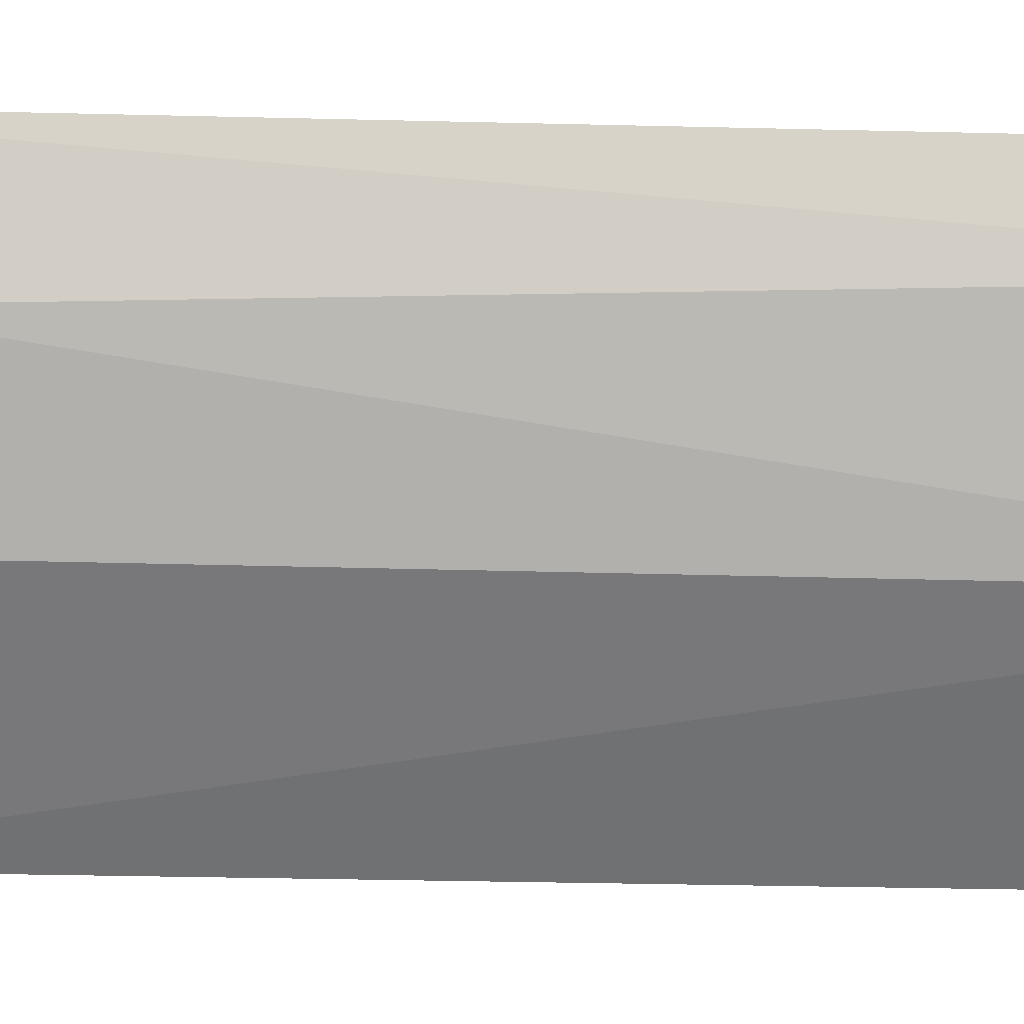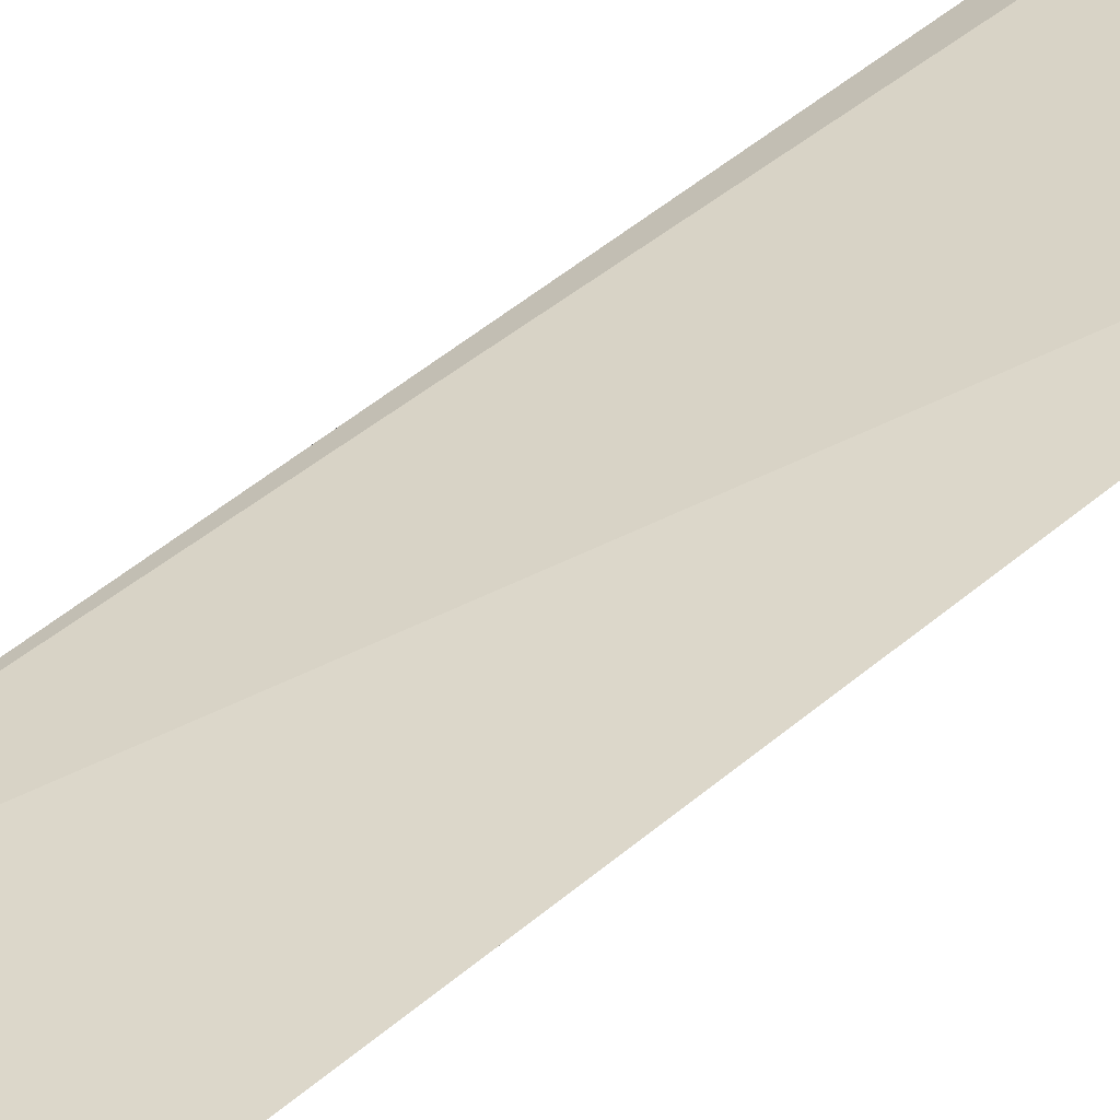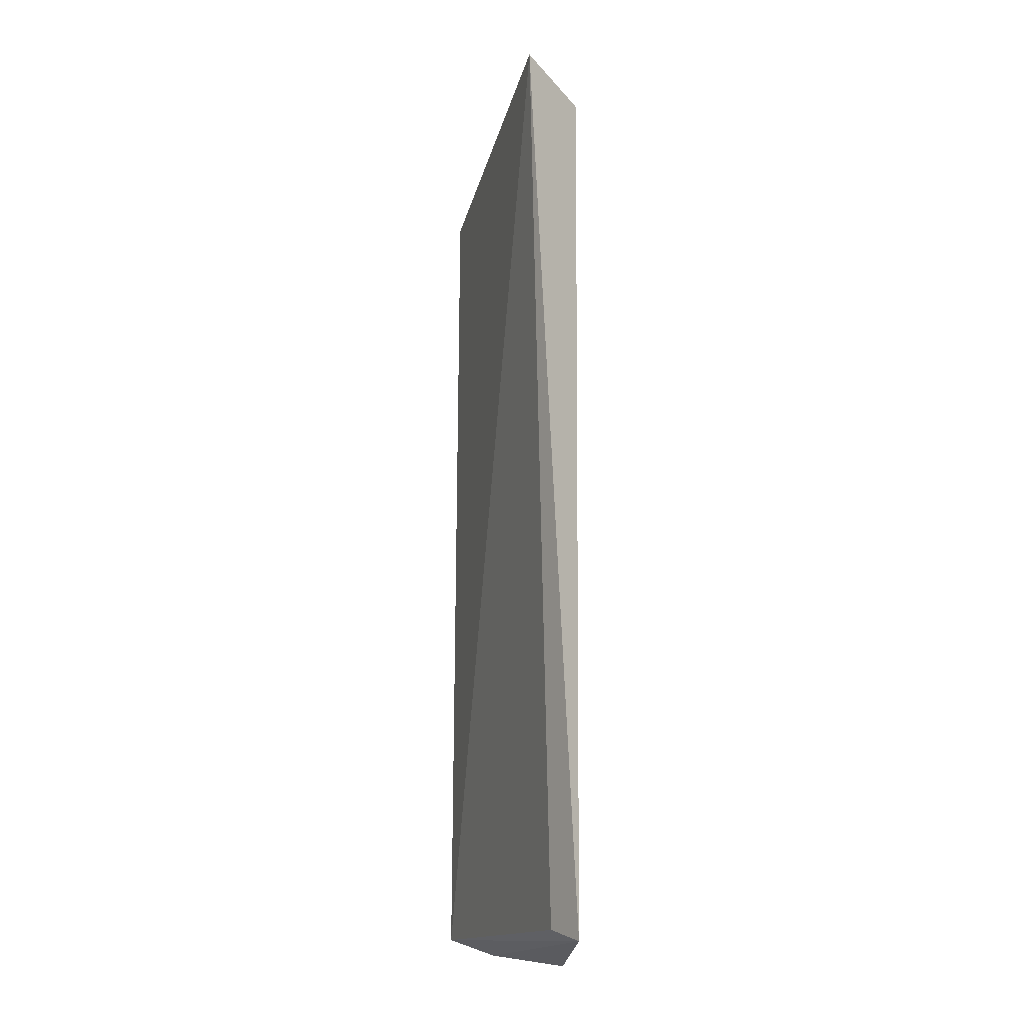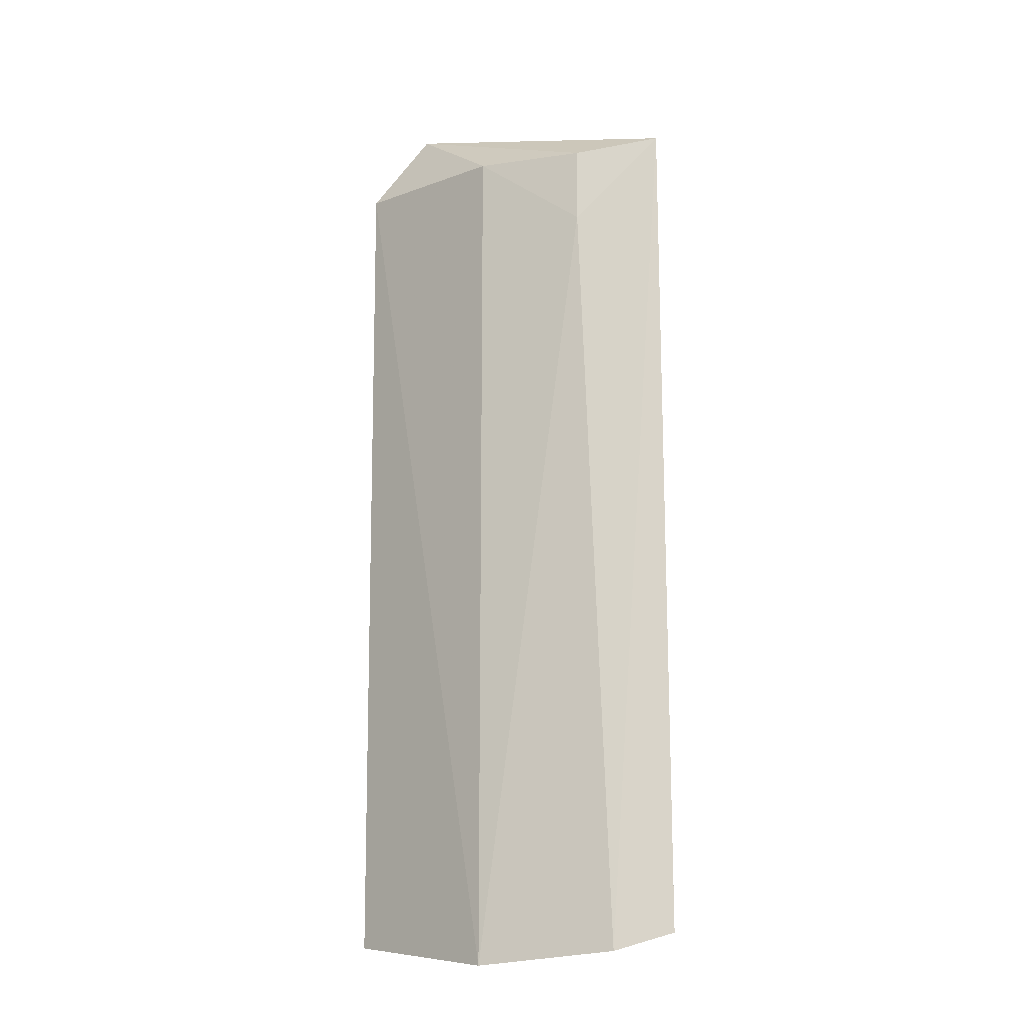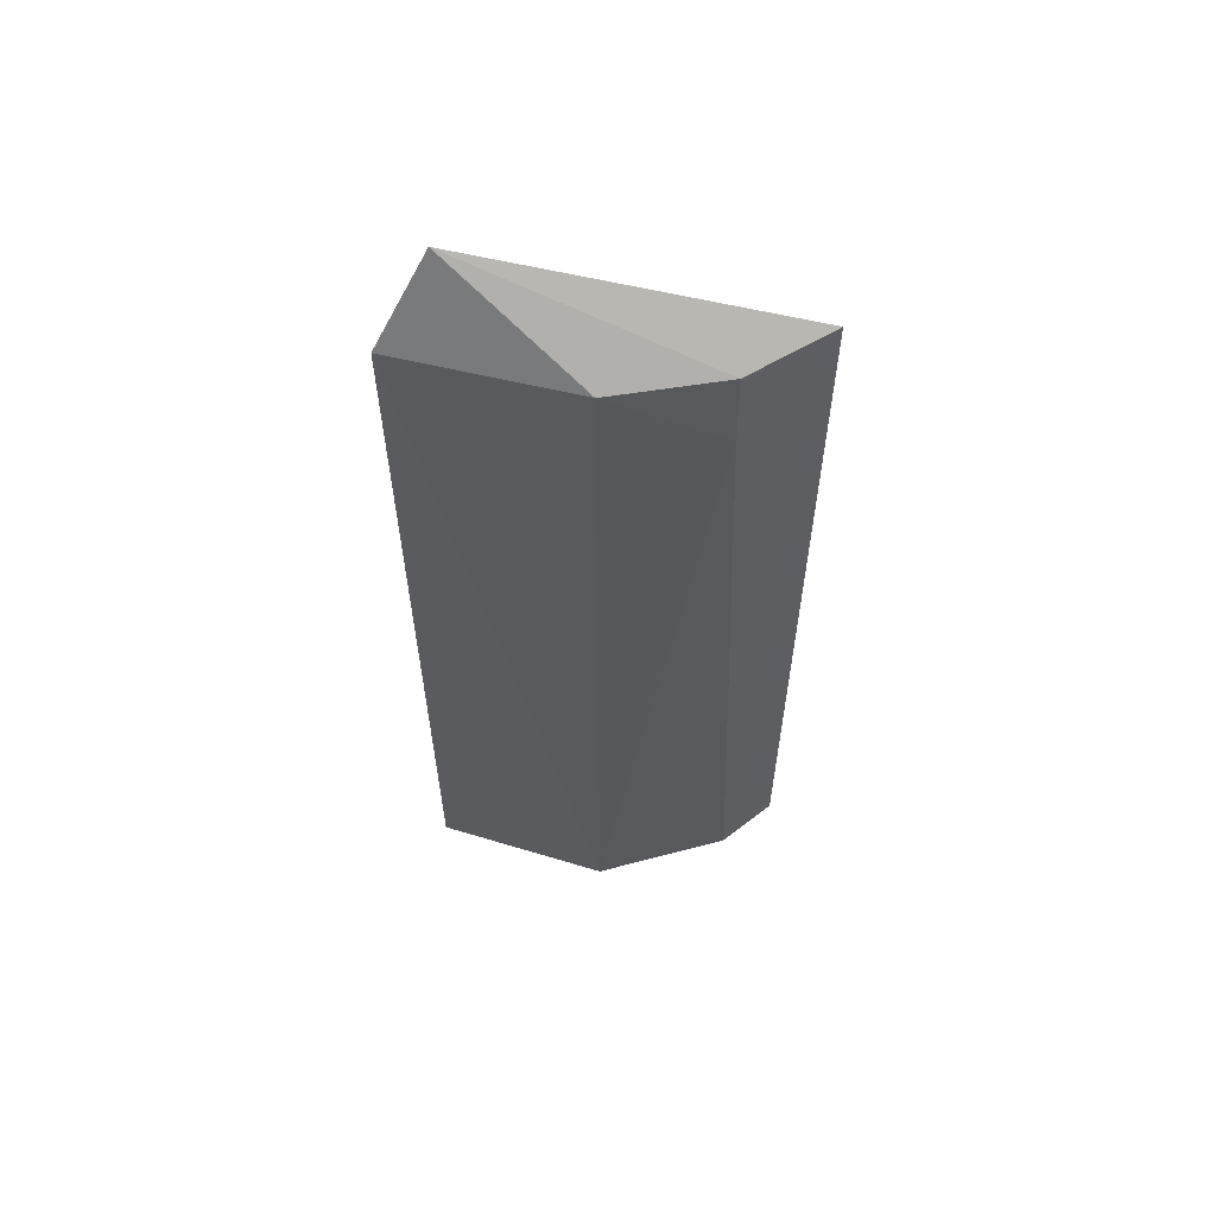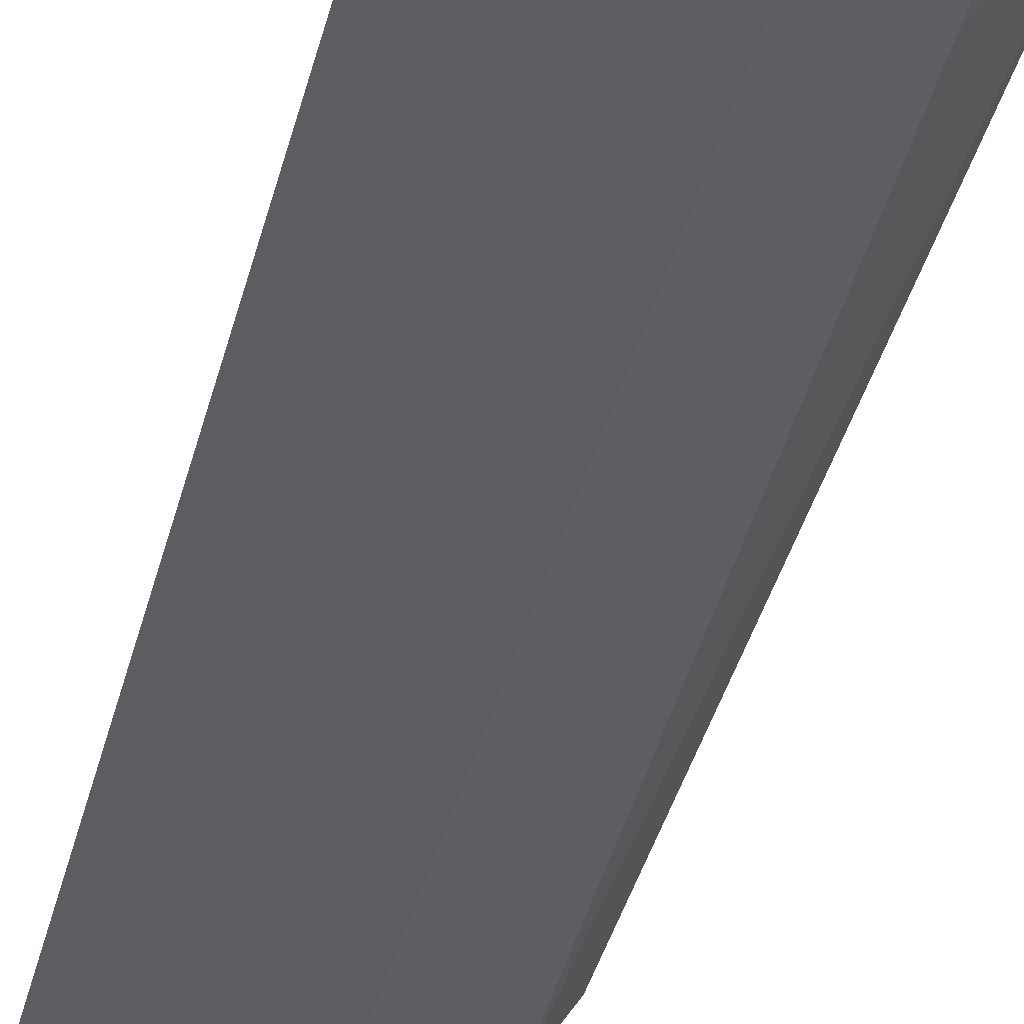
<metadata>
{"format":"obj","ext":"obj","renderer":"f3d","projection":"perspective","resolution":1024,"background":"white","views":[{"elev":-46.4,"azim":88.4,"up":"+Y"},{"elev":55.0,"azim":49.2,"up":"+Y"},{"elev":-15.1,"azim":-84.8,"up":"+Z"},{"elev":-14.7,"azim":53.4,"up":"+Z"},{"elev":59.4,"azim":23.4,"up":"+Z"},{"elev":-42.8,"azim":-14.7,"up":"+Y"}]}
</metadata>
<code>
v 0.01044 -0.1577 0.2643
v 0.1062 -0.108 0.008369
v 0.06225 -0.1483 -0.001048
v 0.1069 -0.1091 0.2658
v 0.01941 -0.1422 0.2886
v 0.09615 -0.1233 0.003026
v 0.06181 -0.1476 0.2621
v 0.01015 -0.1563 0.004799
v 0.08983 -0.129 0.2614
v 0.02049 -0.1477 0.008369
v 0.09032 -0.1298 0.238
f 5 4 2
f 6 2 4
f 7 1 3
f 7 5 1
f 8 3 1
f 8 1 5
f 8 6 3
f 8 2 6
f 9 4 5
f 9 5 7
f 10 8 5
f 10 5 2
f 10 2 8
f 11 6 4
f 11 4 9
f 11 3 6
f 11 9 7
f 11 7 3

</code>
